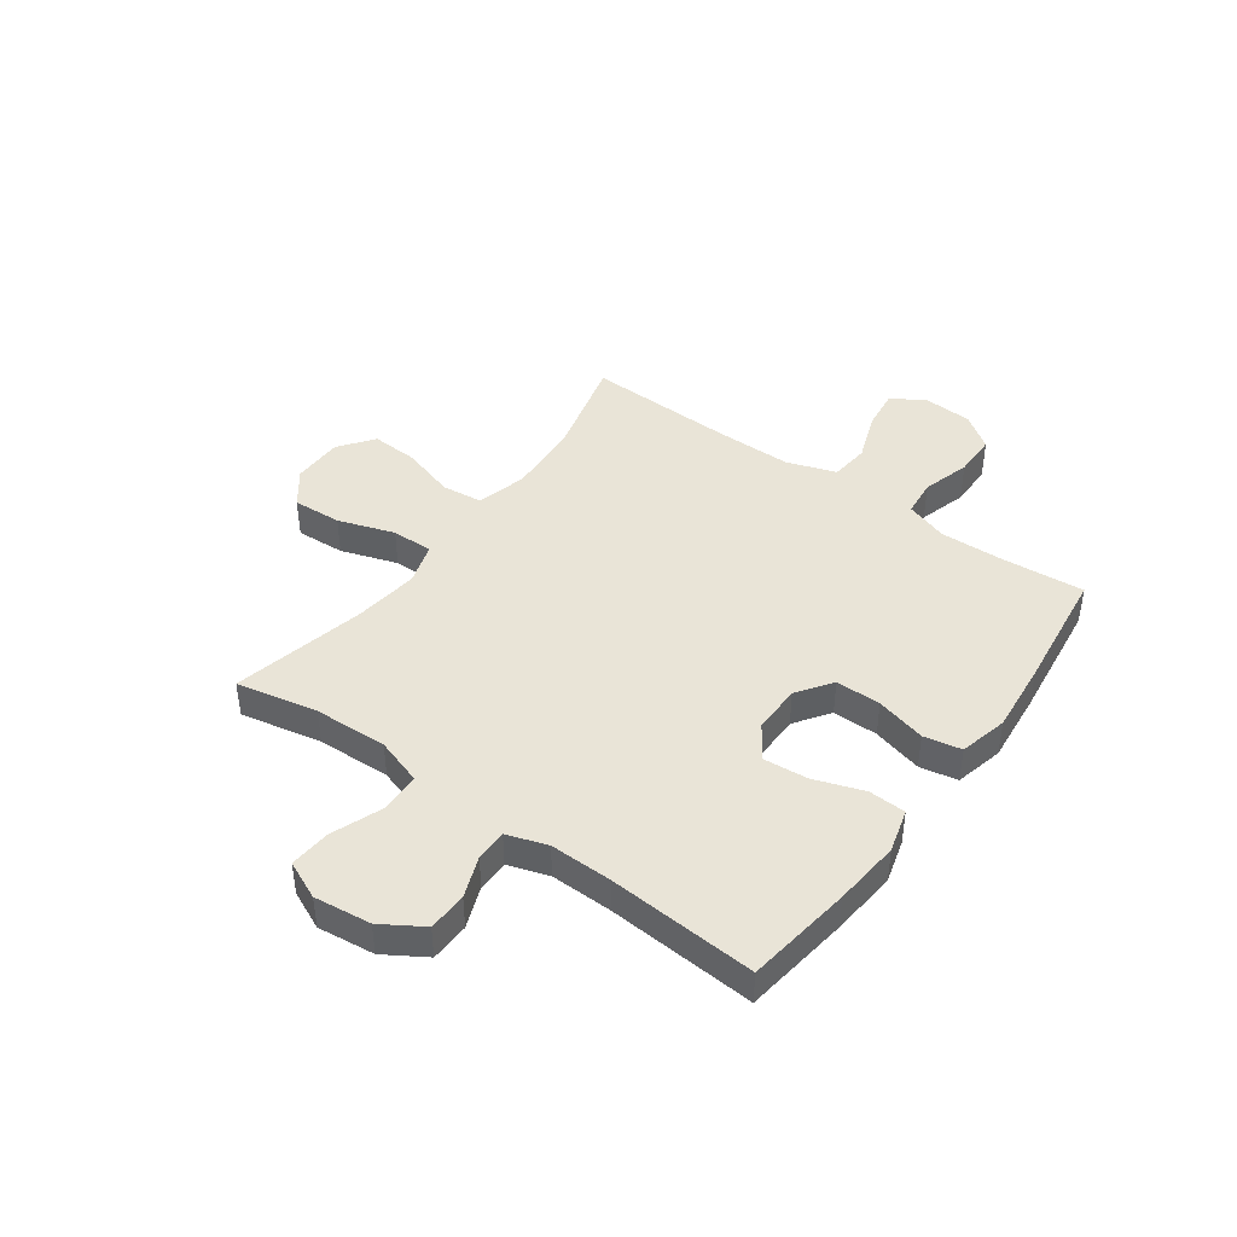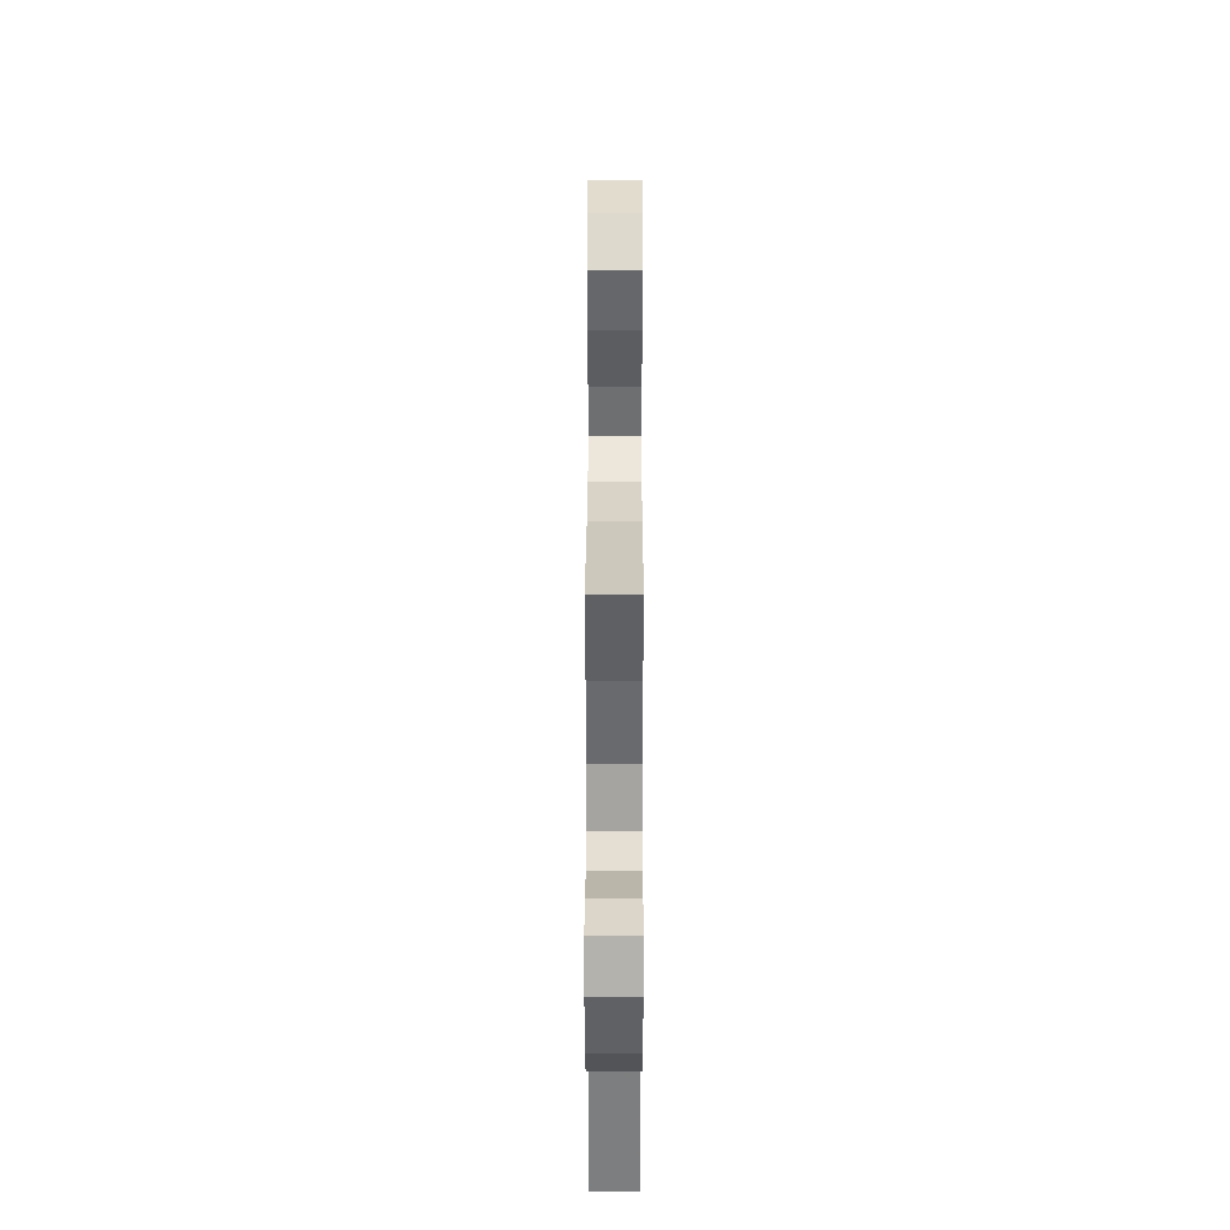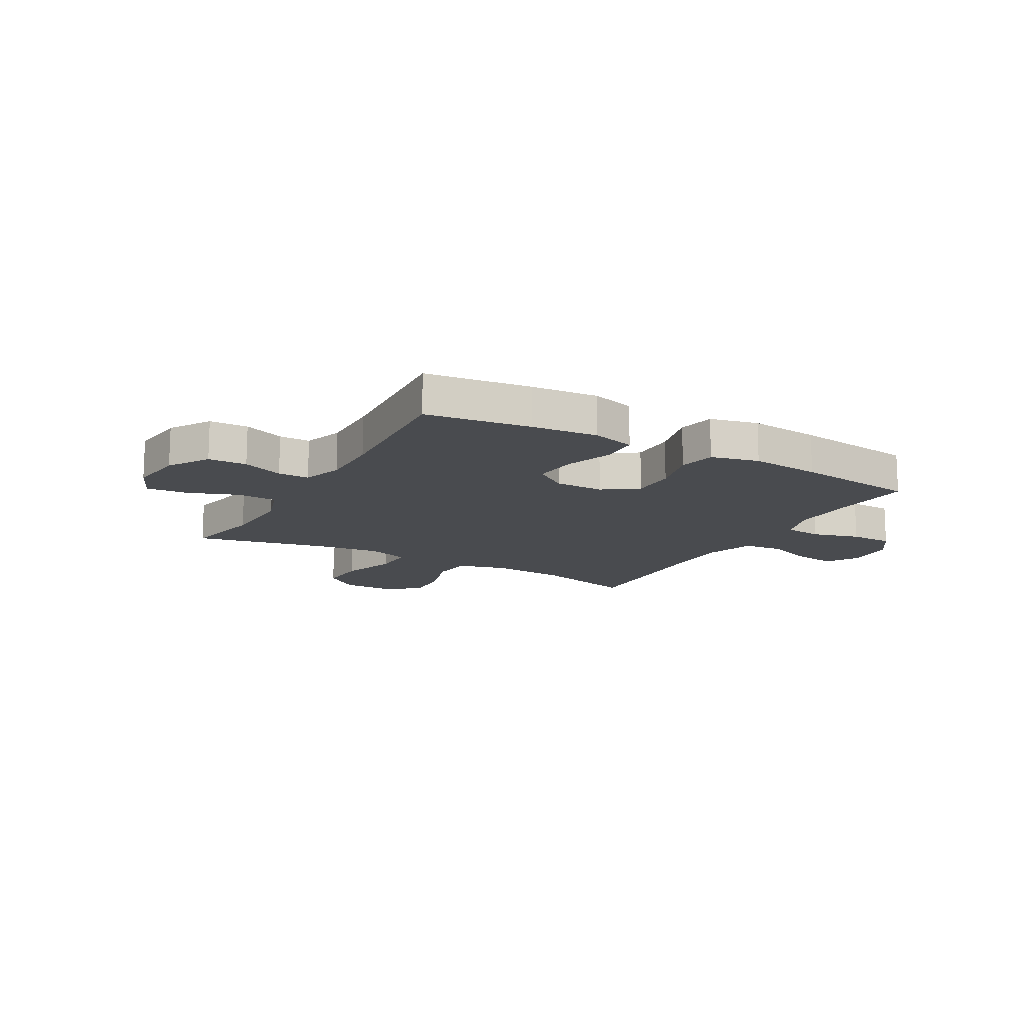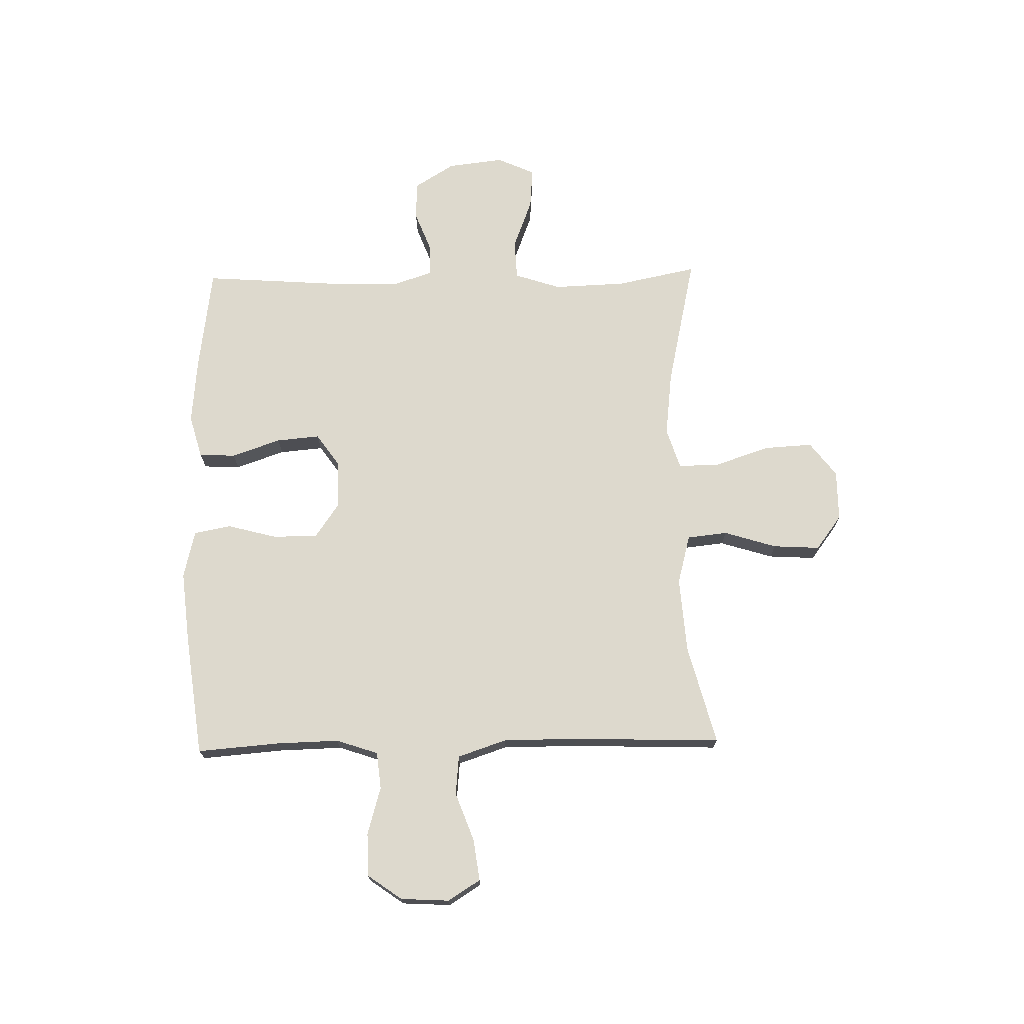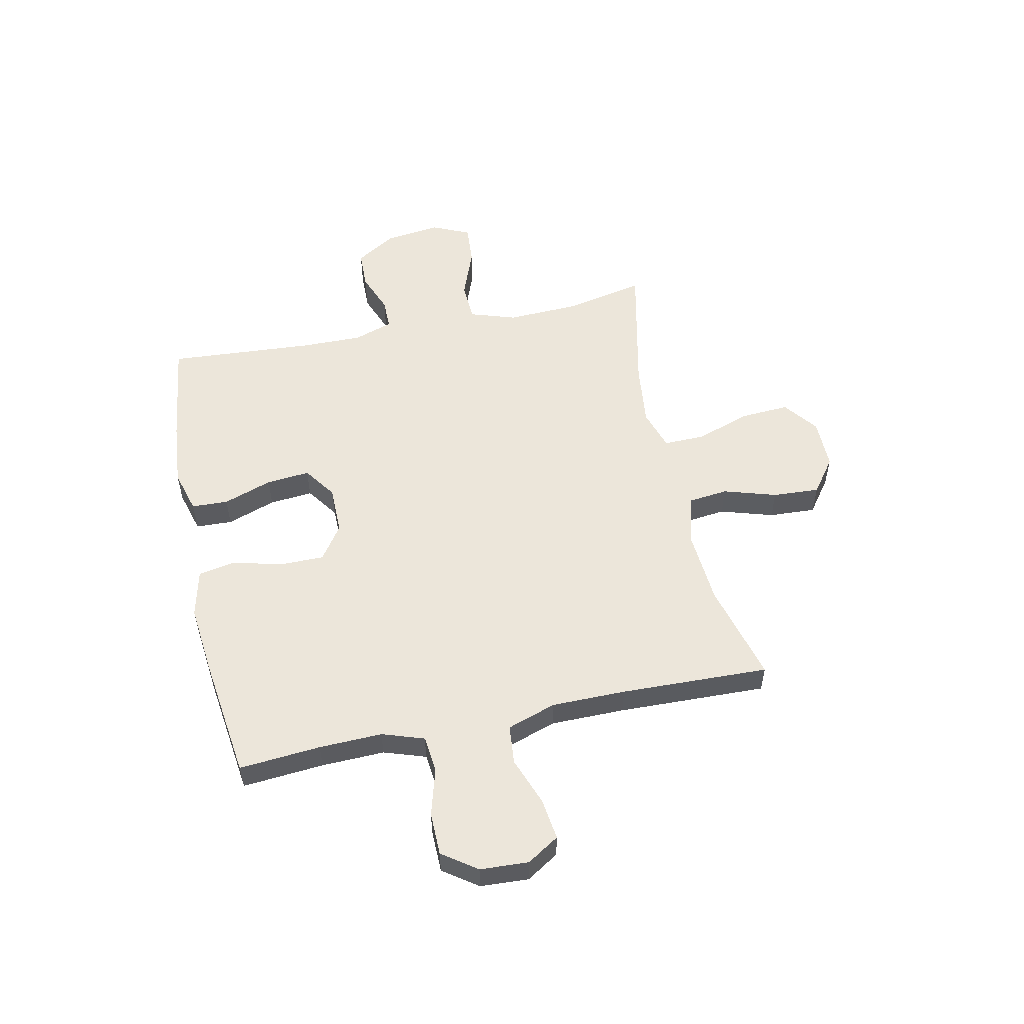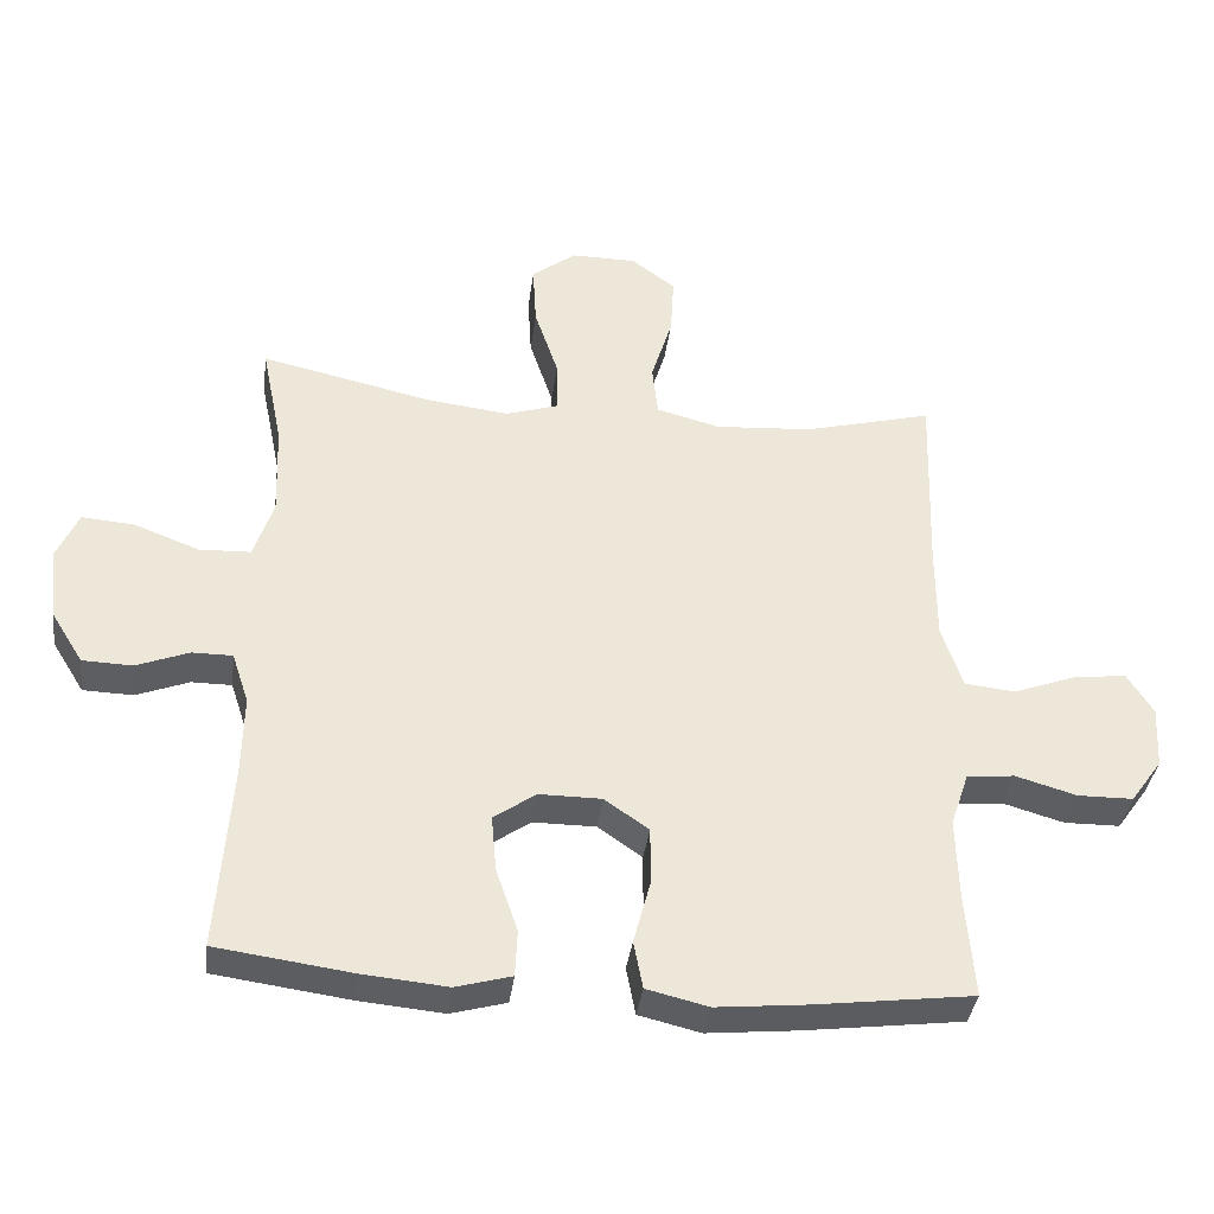
<metadata>
{"format":"obj","ext":"obj","renderer":"f3d","projection":"perspective","resolution":1024,"background":"white","views":[{"elev":43.0,"azim":125.9,"up":"+Y"},{"elev":34.7,"azim":90.1,"up":"+Z"},{"elev":-14.2,"azim":150.5,"up":"+Y"},{"elev":71.9,"azim":-91.2,"up":"+Y"},{"elev":54.3,"azim":-102.1,"up":"+Y"},{"elev":-37.1,"azim":172.6,"up":"+Z"}]}
</metadata>
<code>
v 0.5 0.07 0.5
v 0.47 0.07 0.353
v 0.465 0.07 0.22
v 0.493 0.07 0.135
v 0.566 0.07 0.132
v 0.658 0.07 0.167
v 0.733 0.07 0.173
v 0.764 0.07 0.104
v 0.752 0.07 0.001
v 0.706 0.07 -0.073
v 0.635 0.07 -0.075
v 0.56 0.07 -0.046
v 0.503 0.07 -0.046
v 0.479 0.07 -0.119
v 0.481 0.07 -0.232
v 0.5 0.07 -0.5
v 0.308 0.07 -0.526
v 0.187 0.07 -0.537
v 0.108 0.07 -0.515
v 0.105 0.07 -0.448
v 0.136 0.07 -0.358
v 0.143 0.07 -0.278
v 0.083 0.07 -0.236
v -0.006 0.07 -0.236
v -0.069 0.07 -0.28
v -0.069 0.07 -0.362
v -0.045 0.07 -0.453
v -0.058 0.07 -0.521
v -0.146 0.07 -0.542
v -0.275 0.07 -0.529
v -0.5 0.07 -0.5
v -0.488 0.07 -0.35
v -0.485 0.07 -0.234
v -0.511 0.07 -0.157
v -0.579 0.07 -0.15
v -0.666 0.07 -0.175
v -0.745 0.07 -0.174
v -0.79 0.07 -0.111
v -0.795 0.07 -0.022
v -0.758 0.07 0.037
v -0.682 0.07 0.027
v -0.593 0.07 -0.006
v -0.521 0.07 0.001
v -0.491 0.07 0.091
v -0.491 0.07 0.228
v -0.5 0.07 0.5
v -0.317 0.07 0.452
v -0.179 0.07 0.442
v -0.088 0.07 0.466
v -0.08 0.07 0.54
v -0.11 0.07 0.637
v -0.115 0.07 0.723
v -0.052 0.07 0.77
v 0.041 0.07 0.77
v 0.104 0.07 0.722
v 0.099 0.07 0.633
v 0.065 0.07 0.531
v 0.064 0.07 0.456
v 0.139 0.07 0.432
v 0.257 0.07 0.446
v 0.5 0 0.5
v 0.47 0 0.353
v 0.465 0 0.22
v 0.493 0 0.135
v 0.566 0 0.132
v 0.658 0 0.167
v 0.733 0 0.173
v 0.764 0 0.104
v 0.752 0 0.001
v 0.706 0 -0.073
v 0.635 0 -0.075
v 0.56 0 -0.046
v 0.503 0 -0.046
v 0.479 0 -0.119
v 0.481 0 -0.232
v 0.5 0 -0.5
v 0.308 0 -0.526
v 0.187 0 -0.537
v 0.108 0 -0.515
v 0.105 0 -0.448
v 0.136 0 -0.358
v 0.143 0 -0.278
v 0.083 0 -0.236
v -0.006 0 -0.236
v -0.069 0 -0.28
v -0.069 0 -0.362
v -0.045 0 -0.453
v -0.058 0 -0.521
v -0.146 0 -0.542
v -0.275 0 -0.529
v -0.5 0 -0.5
v -0.488 0 -0.35
v -0.485 0 -0.234
v -0.511 0 -0.157
v -0.579 0 -0.15
v -0.666 0 -0.175
v -0.745 0 -0.174
v -0.79 0 -0.111
v -0.795 0 -0.022
v -0.758 0 0.037
v -0.682 0 0.027
v -0.593 0 -0.006
v -0.521 0 0.001
v -0.491 0 0.091
v -0.491 0 0.228
v -0.5 0 0.5
v -0.317 0 0.452
v -0.179 0 0.442
v -0.088 0 0.466
v -0.08 0 0.54
v -0.11 0 0.637
v -0.115 0 0.723
v -0.052 0 0.77
v 0.041 0 0.77
v 0.104 0 0.722
v 0.099 0 0.633
v 0.065 0 0.531
v 0.064 0 0.456
v 0.139 0 0.432
v 0.257 0 0.446
f 55 56 57
f 54 55 57
f 53 54 57
f 52 53 57
f 51 52 57
f 50 51 57
f 49 50 57 58
f 48 49 58 59
f 45 46 47
f 44 45 47 48
f 43 44 48 59
f 40 41 42
f 39 40 42
f 38 39 42
f 37 38 42
f 36 37 42
f 35 36 42
f 34 35 42 43
f 43 59 60
f 34 43 60
f 33 34 60
f 30 31 32
f 29 30 32
f 28 29 32
f 27 28 32
f 26 27 32
f 25 26 32 33
f 19 20 21
f 18 19 21
f 17 18 21
f 16 17 21
f 15 16 21
f 14 15 21 22
f 13 14 22 23
f 10 11 12
f 9 10 12
f 8 9 12
f 7 8 12
f 6 7 12
f 5 6 12
f 4 5 12 13
f 13 23 24
f 4 13 24
f 3 4 24
f 60 1 2
f 25 33 60
f 24 25 60
f 3 24 60
f 2 3 60
f 117 116 115
f 117 115 114
f 117 114 113
f 117 113 112
f 117 112 111
f 117 111 110
f 118 117 110 109
f 119 118 109 108
f 107 106 105
f 108 107 105 104
f 119 108 104 103
f 102 101 100
f 102 100 99
f 102 99 98
f 102 98 97
f 102 97 96
f 102 96 95
f 103 102 95 94
f 120 119 103
f 120 103 94
f 120 94 93
f 92 91 90
f 92 90 89
f 92 89 88
f 92 88 87
f 92 87 86
f 93 92 86 85
f 81 80 79
f 81 79 78
f 81 78 77
f 81 77 76
f 81 76 75
f 82 81 75 74
f 83 82 74 73
f 72 71 70
f 72 70 69
f 72 69 68
f 72 68 67
f 72 67 66
f 72 66 65
f 73 72 65 64
f 84 83 73
f 84 73 64
f 84 64 63
f 62 61 120
f 120 93 85
f 120 85 84
f 120 84 63
f 120 63 62
f 1 61 62 2
f 2 62 63 3
f 3 63 64 4
f 4 64 65 5
f 5 65 66 6
f 6 66 67 7
f 7 67 68 8
f 8 68 69 9
f 9 69 70 10
f 10 70 71 11
f 11 71 72 12
f 12 72 73 13
f 13 73 74 14
f 14 74 75 15
f 15 75 76 16
f 16 76 77 17
f 17 77 78 18
f 18 78 79 19
f 19 79 80 20
f 20 80 81 21
f 21 81 82 22
f 22 82 83 23
f 23 83 84 24
f 24 84 85 25
f 25 85 86 26
f 26 86 87 27
f 27 87 88 28
f 28 88 89 29
f 29 89 90 30
f 30 90 91 31
f 31 91 92 32
f 32 92 93 33
f 33 93 94 34
f 34 94 95 35
f 35 95 96 36
f 36 96 97 37
f 37 97 98 38
f 38 98 99 39
f 39 99 100 40
f 40 100 101 41
f 41 101 102 42
f 42 102 103 43
f 43 103 104 44
f 44 104 105 45
f 45 105 106 46
f 46 106 107 47
f 47 107 108 48
f 48 108 109 49
f 49 109 110 50
f 50 110 111 51
f 51 111 112 52
f 52 112 113 53
f 53 113 114 54
f 54 114 115 55
f 55 115 116 56
f 56 116 117 57
f 57 117 118 58
f 58 118 119 59
f 59 119 120 60
f 60 120 61 1

</code>
